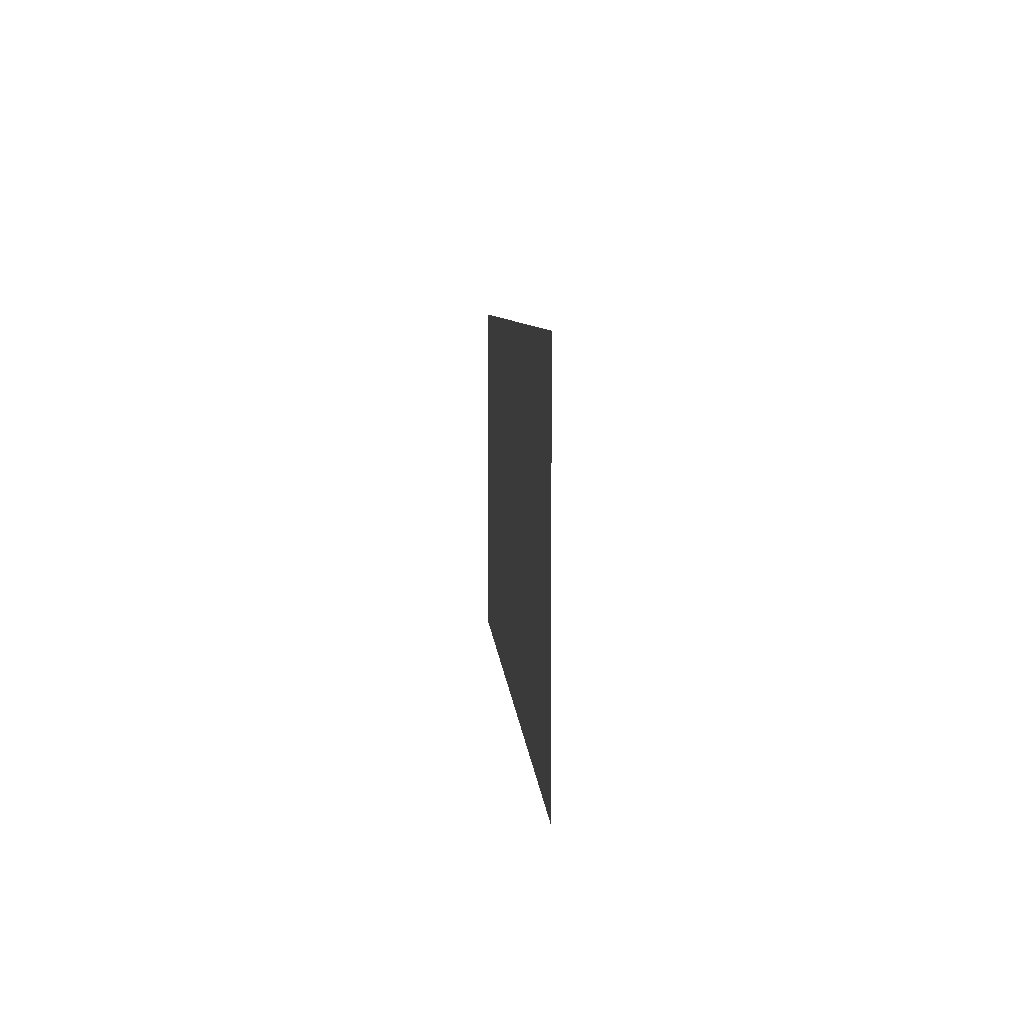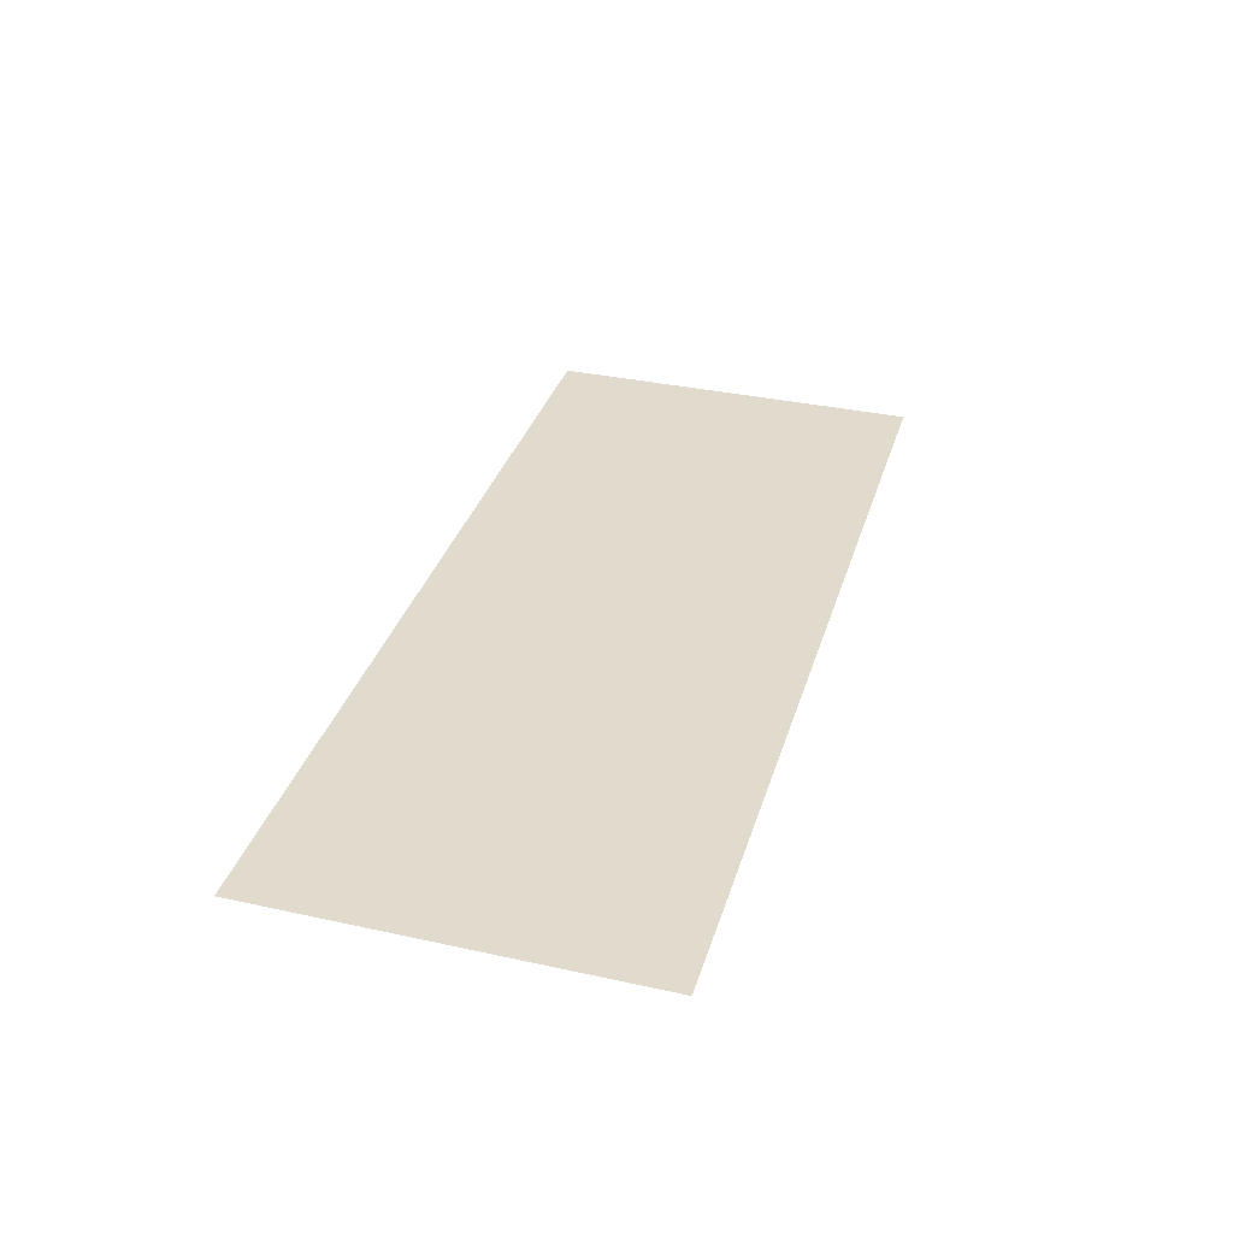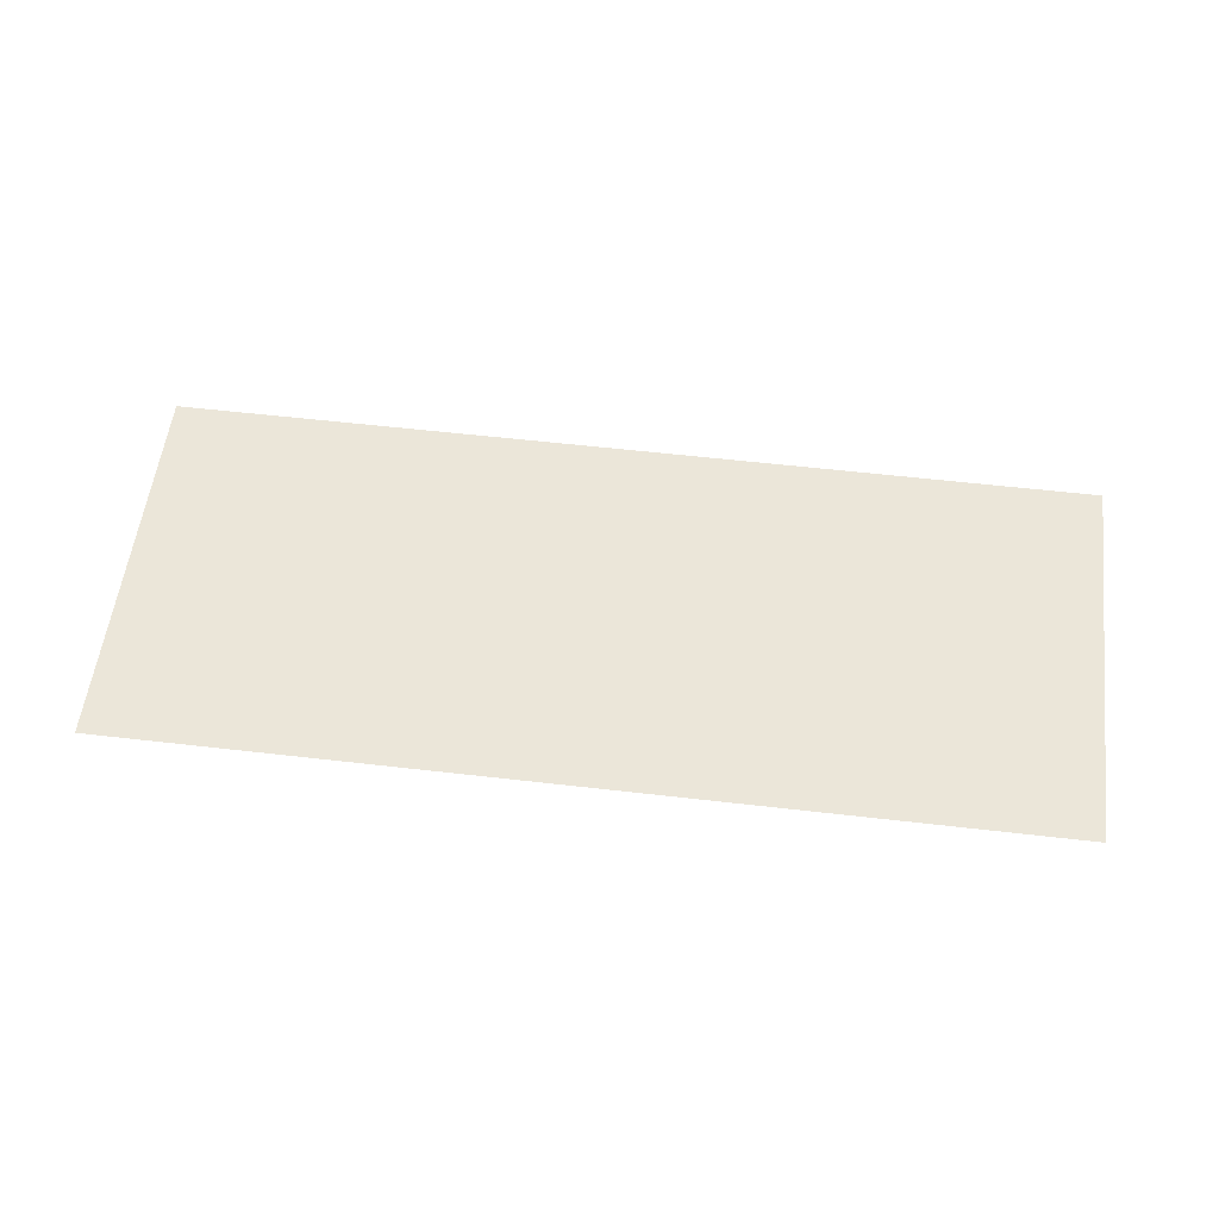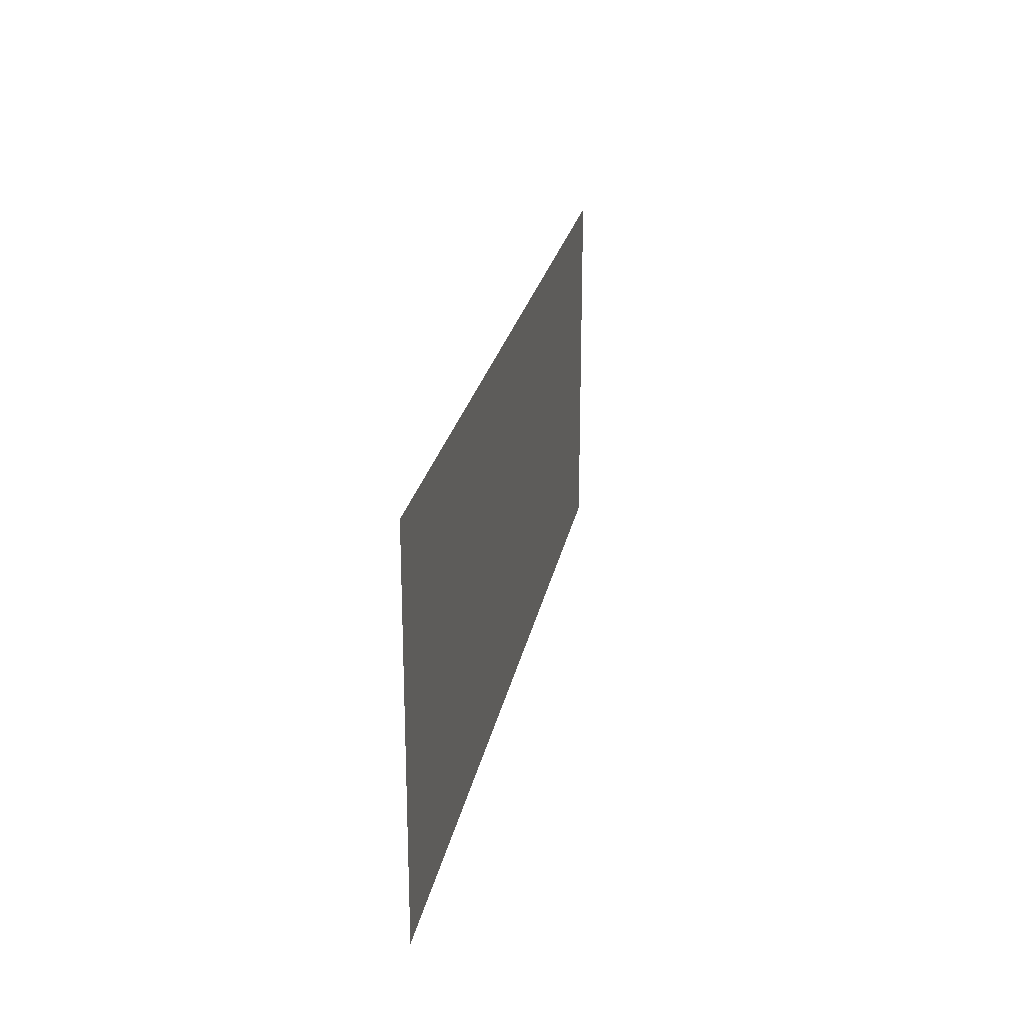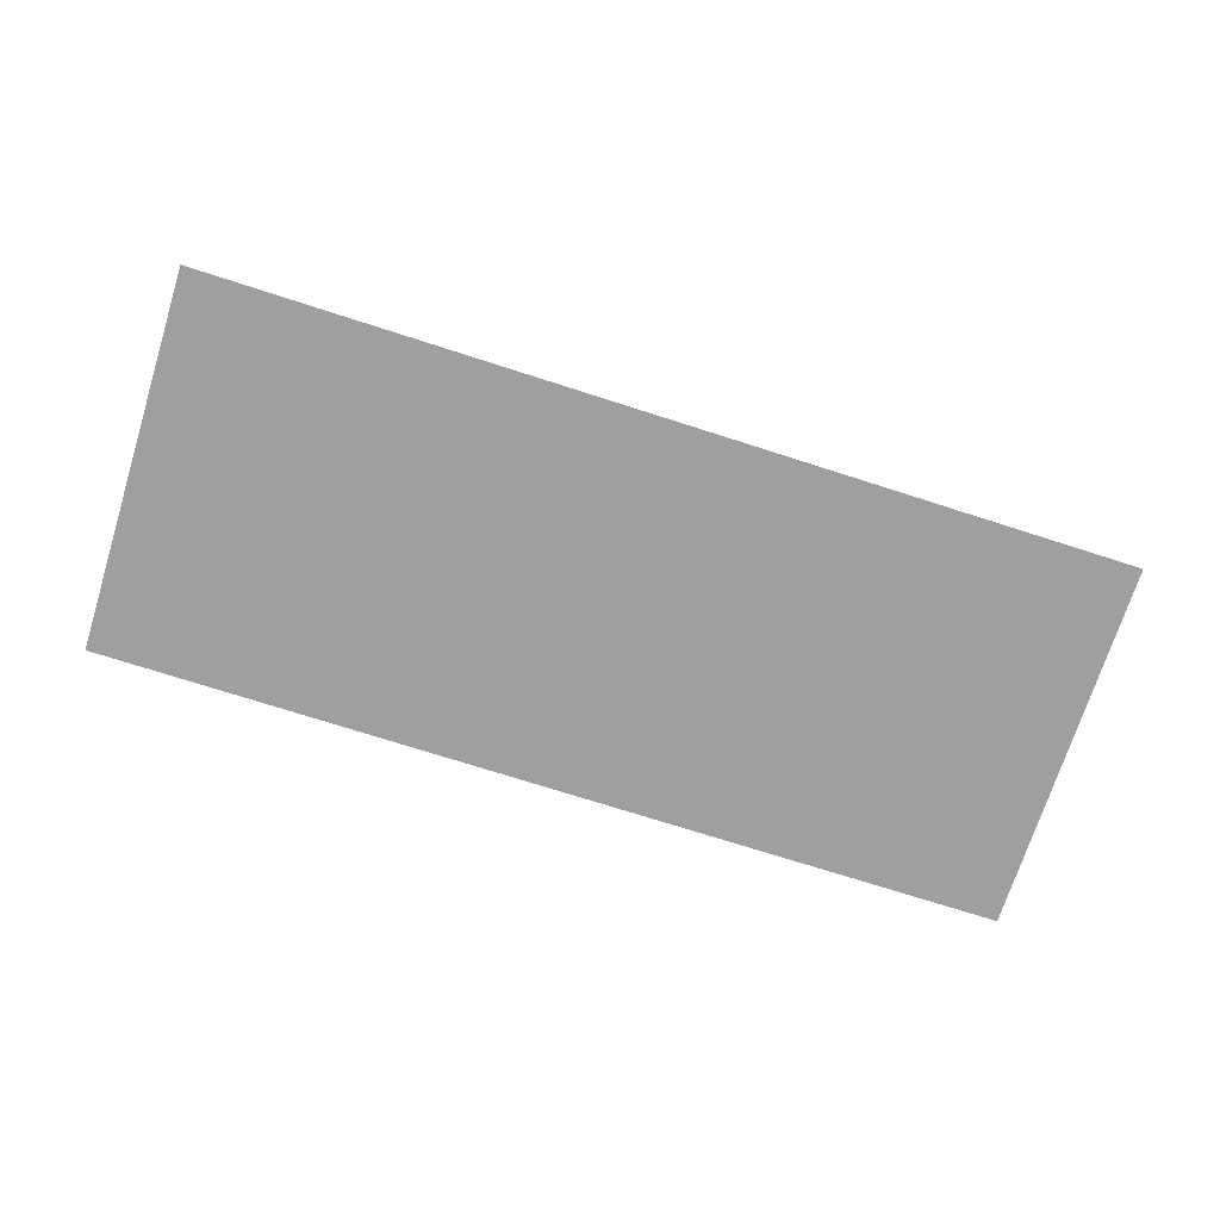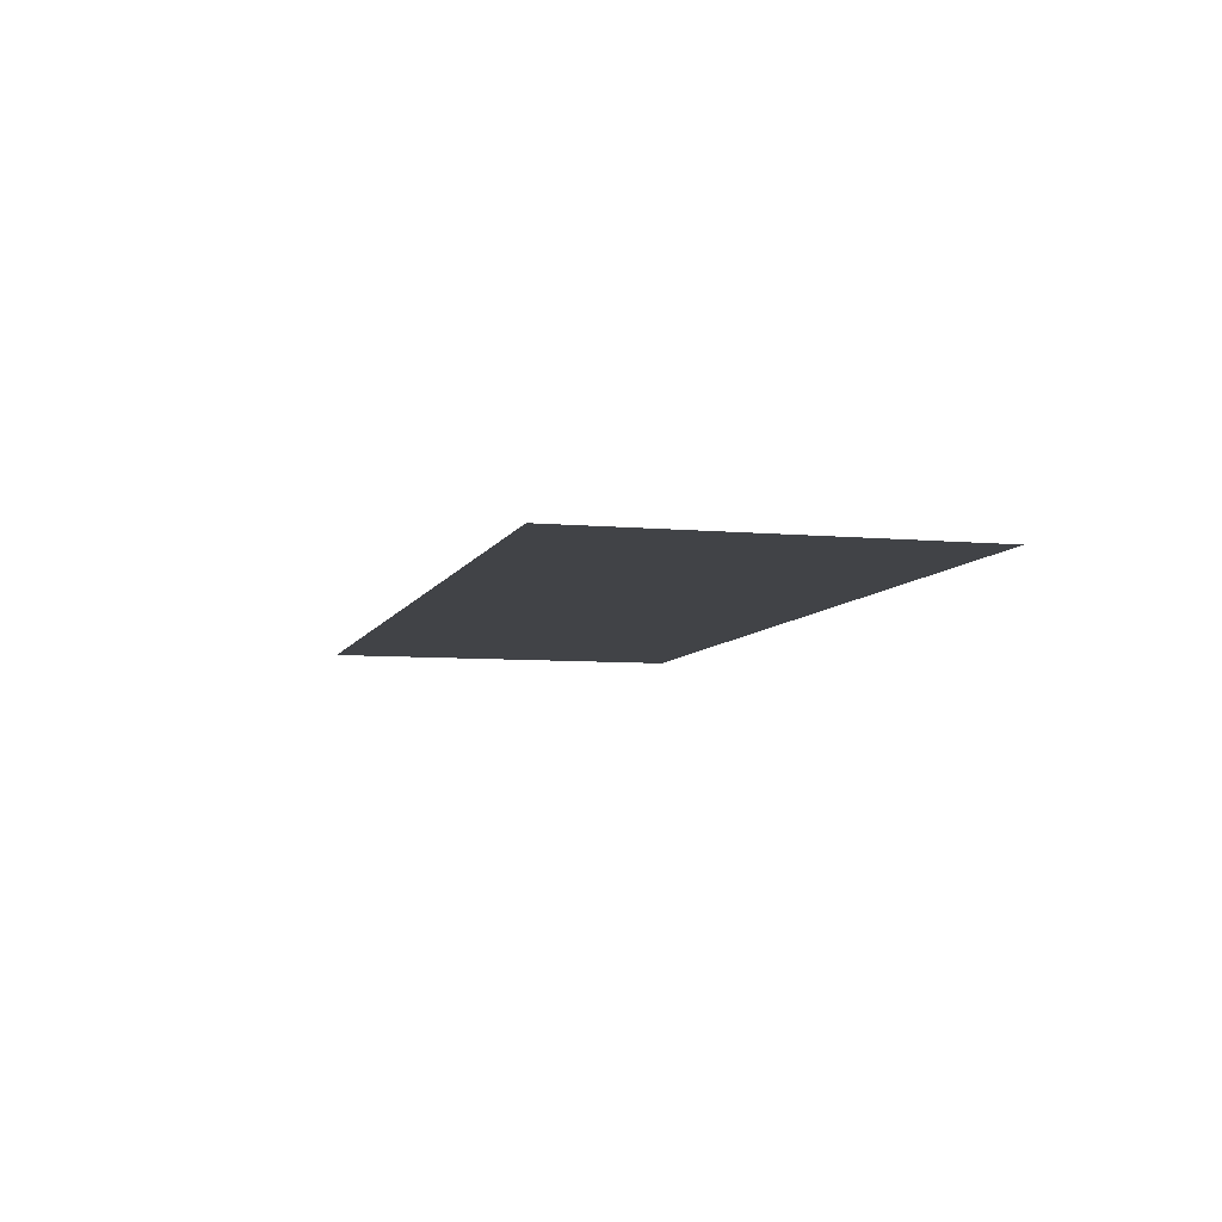
<metadata>
{"format":"obj","ext":"obj","renderer":"f3d","projection":"perspective","resolution":1024,"background":"white","views":[{"elev":7.0,"azim":85.9,"up":"+Y"},{"elev":34.2,"azim":106.5,"up":"+Z"},{"elev":56.3,"azim":-172.9,"up":"+Z"},{"elev":23.1,"azim":-79.9,"up":"+Y"},{"elev":-71.4,"azim":162.6,"up":"+Z"},{"elev":-6.8,"azim":74.7,"up":"+Z"}]}
</metadata>
<code>
o garage_Cube.004
v -51.98 22.68 85.63
v 34.18 23.28 86.19
v 34.18 58.94 86.19
v -51.98 58.34 85.63
f 4 2 3
f 4 1 2

</code>
